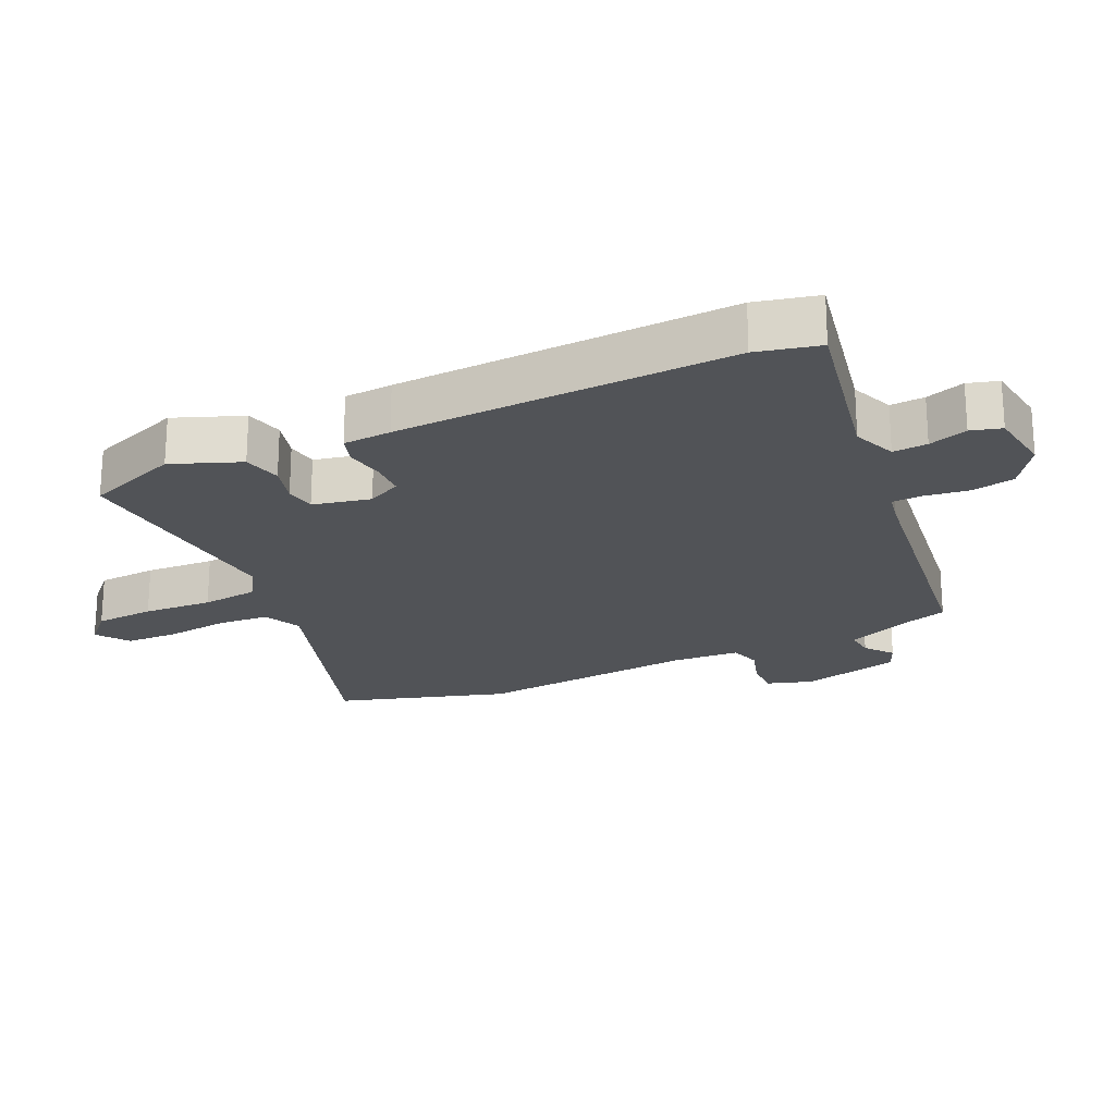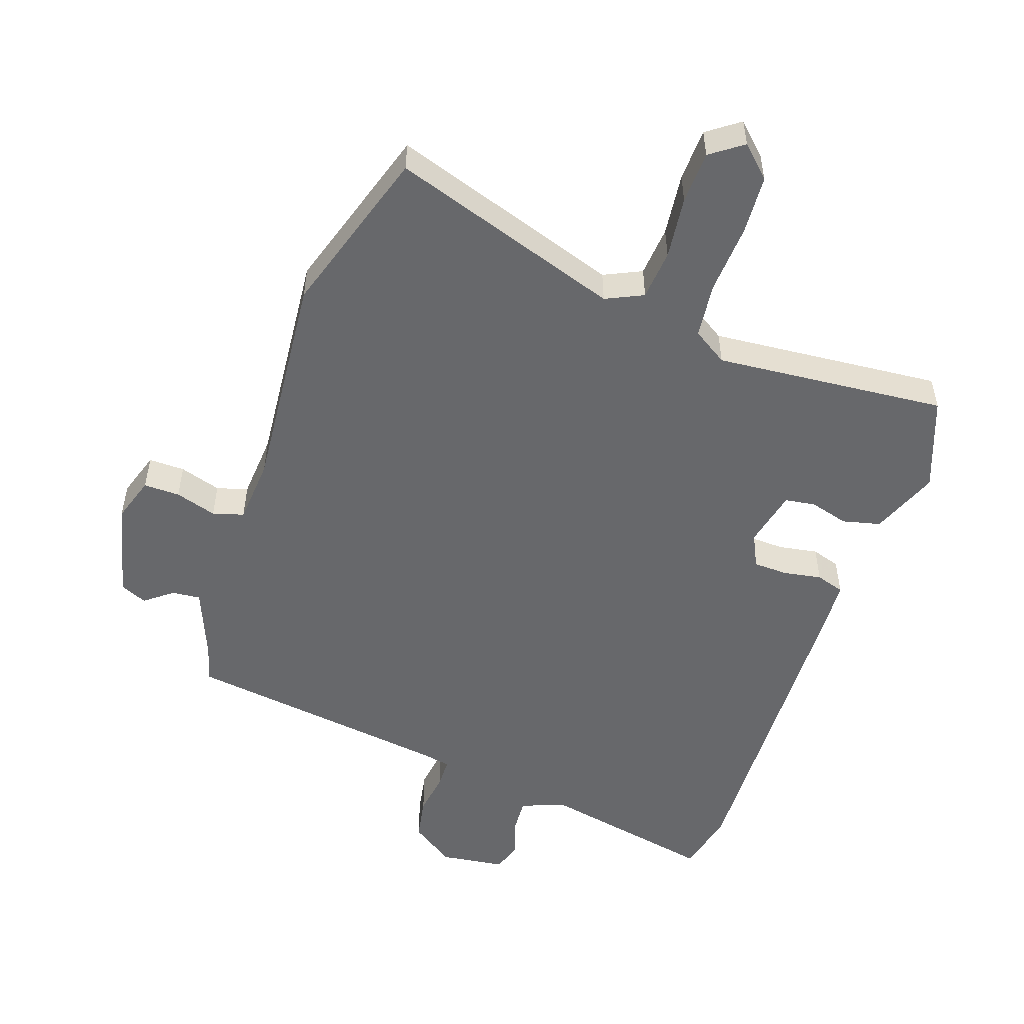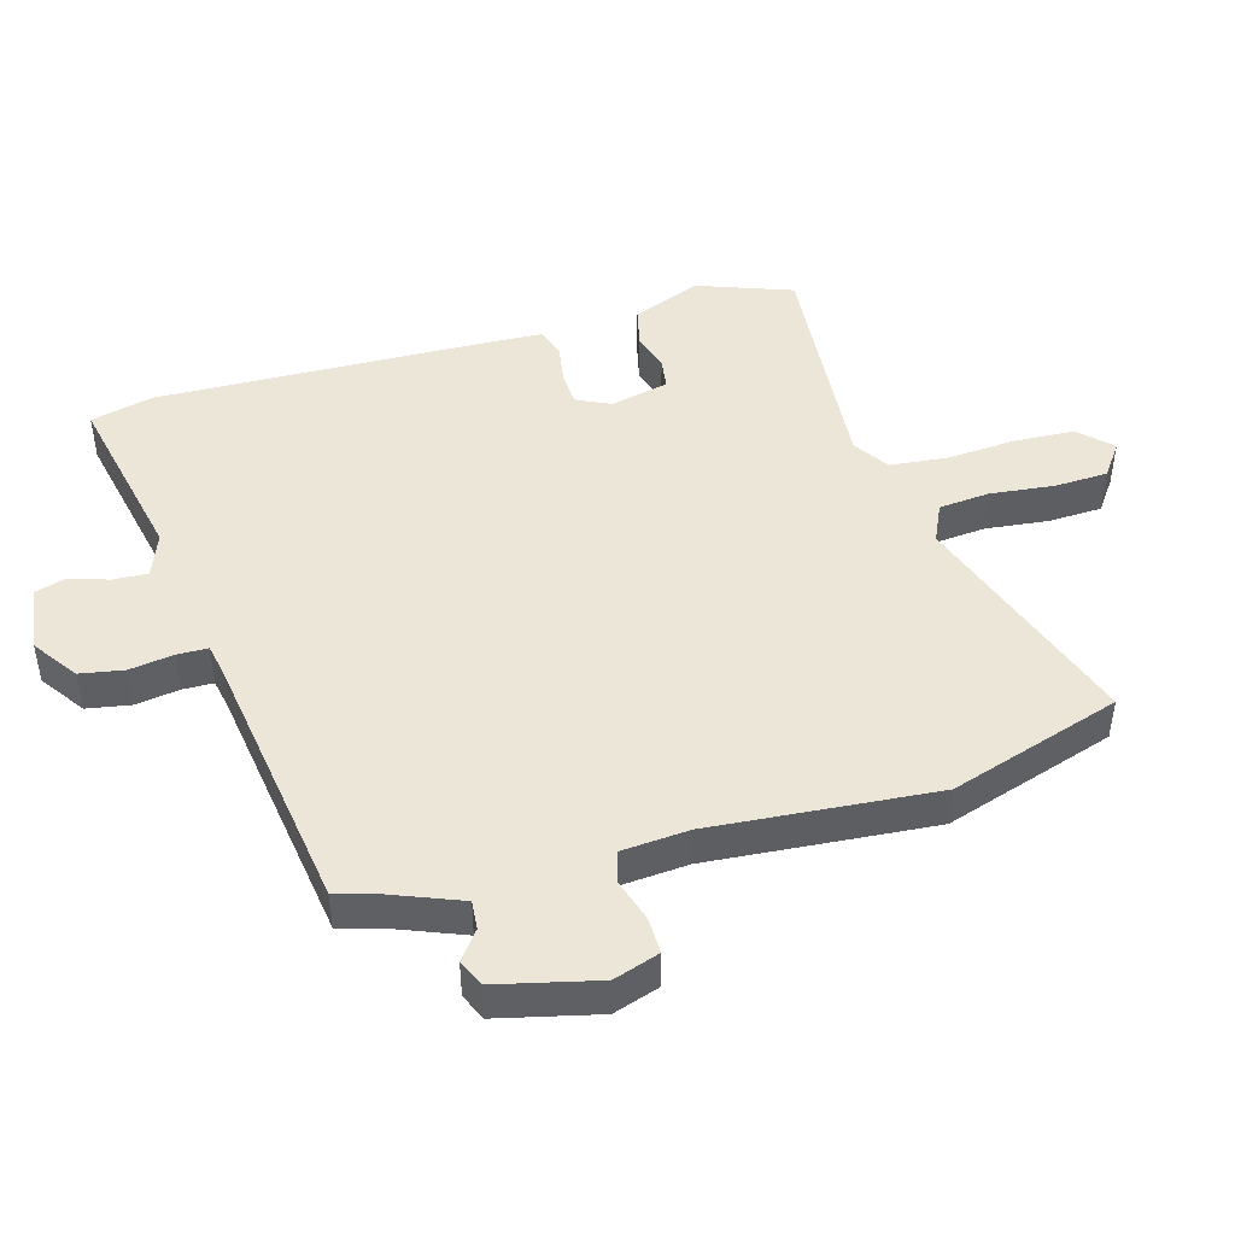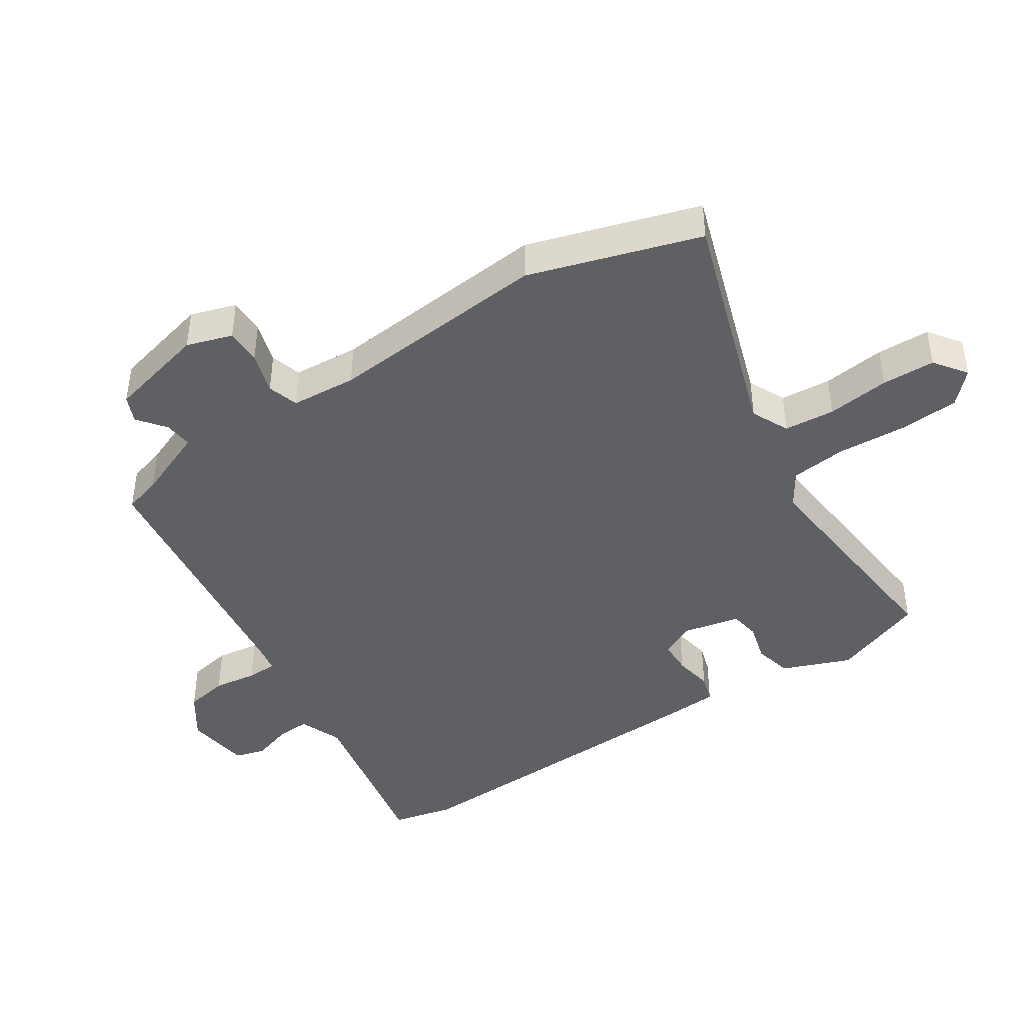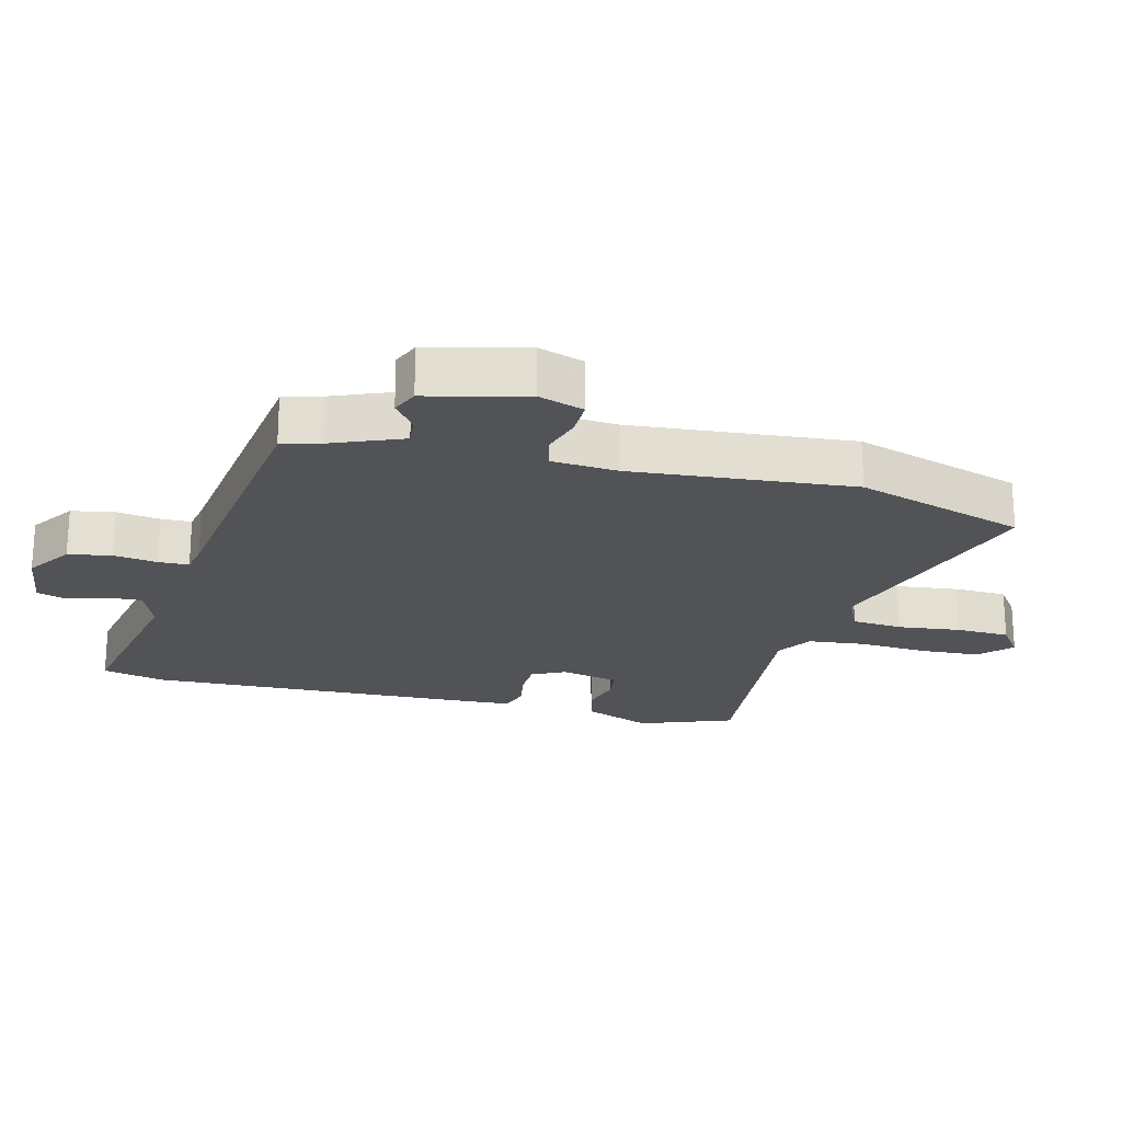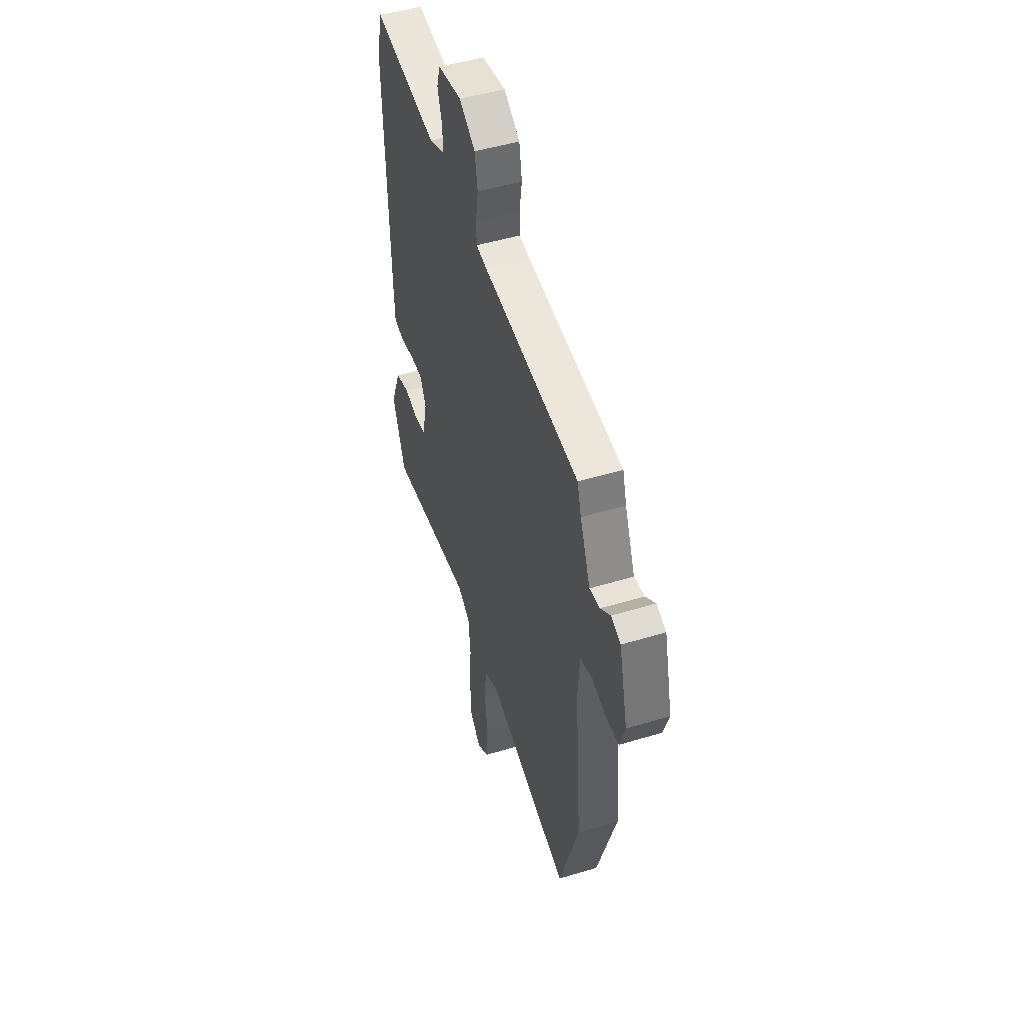
<metadata>
{"format":"obj","ext":"obj","renderer":"f3d","projection":"perspective","resolution":1024,"background":"white","views":[{"elev":-22.0,"azim":-64.6,"up":"+Y"},{"elev":-52.4,"azim":161.2,"up":"+Y"},{"elev":46.1,"azim":73.9,"up":"+Y"},{"elev":-43.1,"azim":123.7,"up":"+Y"},{"elev":-22.2,"azim":76.0,"up":"+Y"},{"elev":47.9,"azim":71.1,"up":"+Z"}]}
</metadata>
<code>
v 0.538 0.07 -0.38
v 0.455 0.07 -0.642
v 0.098 0.07 -0.522
v 0.04 0.07 -0.549
v 0.033 0.07 -0.627
v 0.044 0.07 -0.724
v 0.041 0.07 -0.806
v -0.009 0.07 -0.842
v -0.056 0.07 -0.796
v -0.061 0.07 -0.704
v -0.054 0.07 -0.597
v -0.063 0.07 -0.51
v -0.117 0.07 -0.475
v -0.476 0.07 -0.505
v -0.529 0.07 -0.361
v -0.487 0.07 -0.256
v -0.428 0.07 -0.242
v -0.368 0.07 -0.259
v -0.321 0.07 -0.252
v -0.301 0.07 -0.163
v -0.326 0.07 -0.111
v -0.379 0.07 -0.109
v -0.439 0.07 -0.119
v -0.483 0.07 -0.105
v -0.487 0.07 -0.031
v -0.503 0.07 0.487
v -0.48 0.07 0.583
v -0.207 0.07 0.527
v -0.14 0.07 0.553
v -0.143 0.07 0.606
v -0.162 0.07 0.666
v -0.148 0.07 0.713
v -0.047 0.07 0.726
v 0.021 0.07 0.679
v 0.033 0.07 0.612
v 0.023 0.07 0.545
v 0.024 0.07 0.498
v 0.071 0.07 0.489
v 0.482 0.07 0.431
v 0.499 0.07 0.372
v 0.543 0.07 0.262
v 0.587 0.07 0.266
v 0.63 0.07 0.299
v 0.671 0.07 0.281
v 0.708 0.07 0.128
v 0.685 0.07 0.058
v 0.629 0.07 0.059
v 0.565 0.07 0.079
v 0.517 0.07 0.065
v 0.509 0.07 -0.037
v 0.538 0 -0.38
v 0.455 0 -0.642
v 0.098 0 -0.522
v 0.04 0 -0.549
v 0.033 0 -0.627
v 0.044 0 -0.724
v 0.041 0 -0.806
v -0.009 0 -0.842
v -0.056 0 -0.796
v -0.061 0 -0.704
v -0.054 0 -0.597
v -0.063 0 -0.51
v -0.117 0 -0.475
v -0.476 0 -0.505
v -0.529 0 -0.361
v -0.487 0 -0.256
v -0.428 0 -0.242
v -0.368 0 -0.259
v -0.321 0 -0.252
v -0.301 0 -0.163
v -0.326 0 -0.111
v -0.379 0 -0.109
v -0.439 0 -0.119
v -0.483 0 -0.105
v -0.487 0 -0.031
v -0.503 0 0.487
v -0.48 0 0.583
v -0.207 0 0.527
v -0.14 0 0.553
v -0.143 0 0.606
v -0.162 0 0.666
v -0.148 0 0.713
v -0.047 0 0.726
v 0.021 0 0.679
v 0.033 0 0.612
v 0.023 0 0.545
v 0.024 0 0.498
v 0.071 0 0.489
v 0.482 0 0.431
v 0.499 0 0.372
v 0.543 0 0.262
v 0.587 0 0.266
v 0.63 0 0.299
v 0.671 0 0.281
v 0.708 0 0.128
v 0.685 0 0.058
v 0.629 0 0.059
v 0.565 0 0.079
v 0.517 0 0.065
v 0.509 0 -0.037
f 46 47 48
f 45 46 48
f 44 45 48
f 43 44 48
f 42 43 48
f 41 42 48 49
f 40 41 49
f 40 49 50
f 39 40 50
f 38 39 50
f 34 35 36
f 33 34 36
f 32 33 36
f 31 32 36
f 30 31 36
f 29 30 36 37
f 28 29 37
f 26 27 28
f 25 26 28
f 24 25 28
f 23 24 28
f 22 23 28
f 37 38 50
f 28 37 50
f 22 28 50
f 21 22 50
f 16 17 18
f 15 16 18
f 14 15 18
f 13 14 18
f 12 13 18 19
f 9 10 11
f 8 9 11
f 7 8 11
f 6 7 11
f 5 6 11
f 4 5 11 12
f 12 19 20
f 4 12 20
f 3 4 20
f 20 21 50
f 3 20 50
f 2 3 50
f 1 2 50
f 98 97 96
f 98 96 95
f 98 95 94
f 98 94 93
f 98 93 92
f 99 98 92 91
f 99 91 90
f 100 99 90
f 100 90 89
f 100 89 88
f 86 85 84
f 86 84 83
f 86 83 82
f 86 82 81
f 86 81 80
f 87 86 80 79
f 87 79 78
f 78 77 76
f 78 76 75
f 78 75 74
f 78 74 73
f 78 73 72
f 100 88 87
f 100 87 78
f 100 78 72
f 100 72 71
f 68 67 66
f 68 66 65
f 68 65 64
f 68 64 63
f 69 68 63 62
f 61 60 59
f 61 59 58
f 61 58 57
f 61 57 56
f 61 56 55
f 62 61 55 54
f 70 69 62
f 70 62 54
f 70 54 53
f 100 71 70
f 100 70 53
f 100 53 52
f 100 52 51
f 1 51 52 2
f 2 52 53 3
f 3 53 54 4
f 4 54 55 5
f 5 55 56 6
f 6 56 57 7
f 7 57 58 8
f 8 58 59 9
f 9 59 60 10
f 10 60 61 11
f 11 61 62 12
f 12 62 63 13
f 13 63 64 14
f 14 64 65 15
f 15 65 66 16
f 16 66 67 17
f 17 67 68 18
f 18 68 69 19
f 19 69 70 20
f 20 70 71 21
f 21 71 72 22
f 22 72 73 23
f 23 73 74 24
f 24 74 75 25
f 25 75 76 26
f 26 76 77 27
f 27 77 78 28
f 28 78 79 29
f 29 79 80 30
f 30 80 81 31
f 31 81 82 32
f 32 82 83 33
f 33 83 84 34
f 34 84 85 35
f 35 85 86 36
f 36 86 87 37
f 37 87 88 38
f 38 88 89 39
f 39 89 90 40
f 40 90 91 41
f 41 91 92 42
f 42 92 93 43
f 43 93 94 44
f 44 94 95 45
f 45 95 96 46
f 46 96 97 47
f 47 97 98 48
f 48 98 99 49
f 49 99 100 50
f 50 100 51 1

</code>
